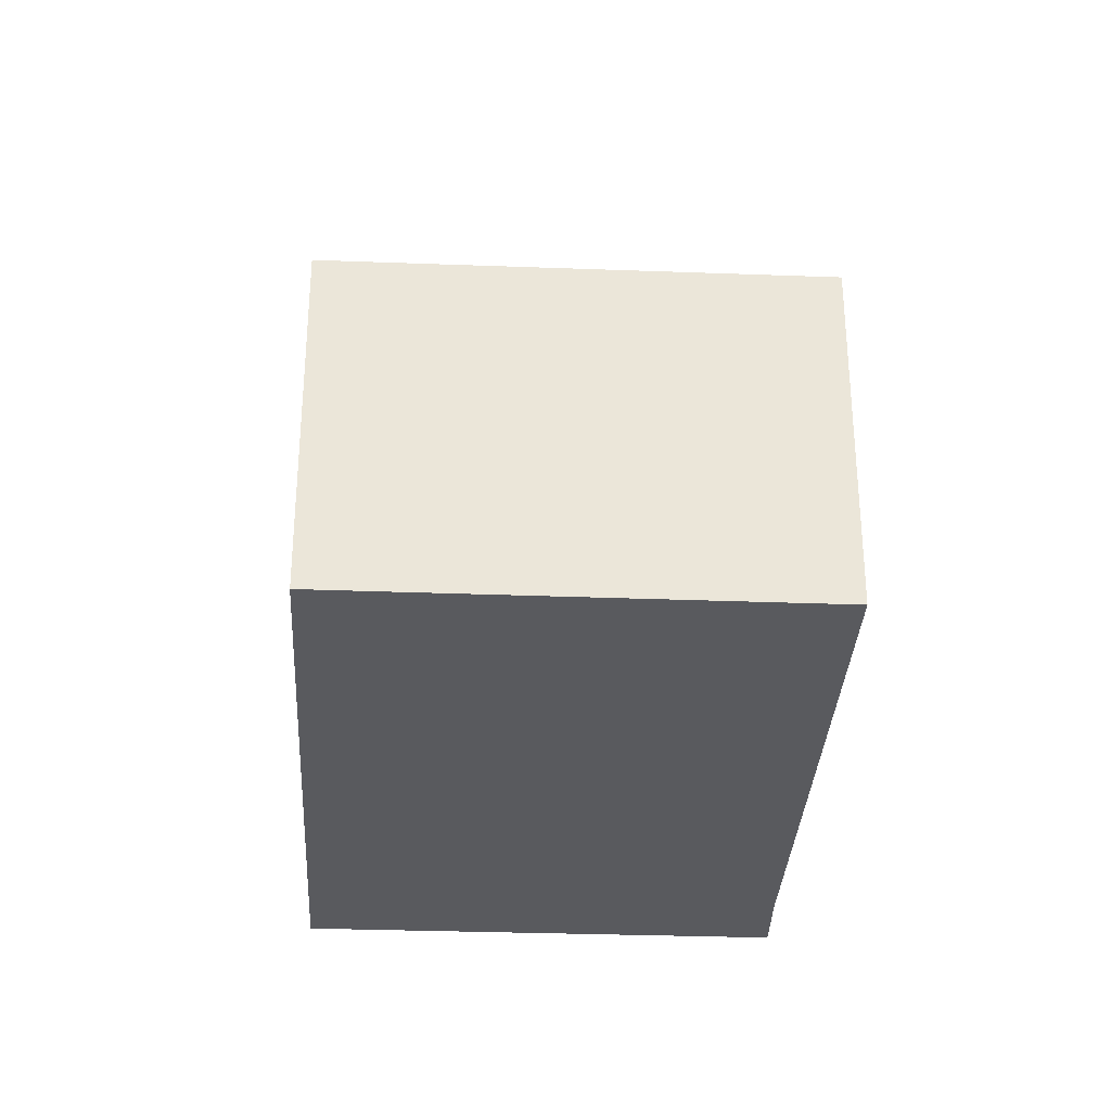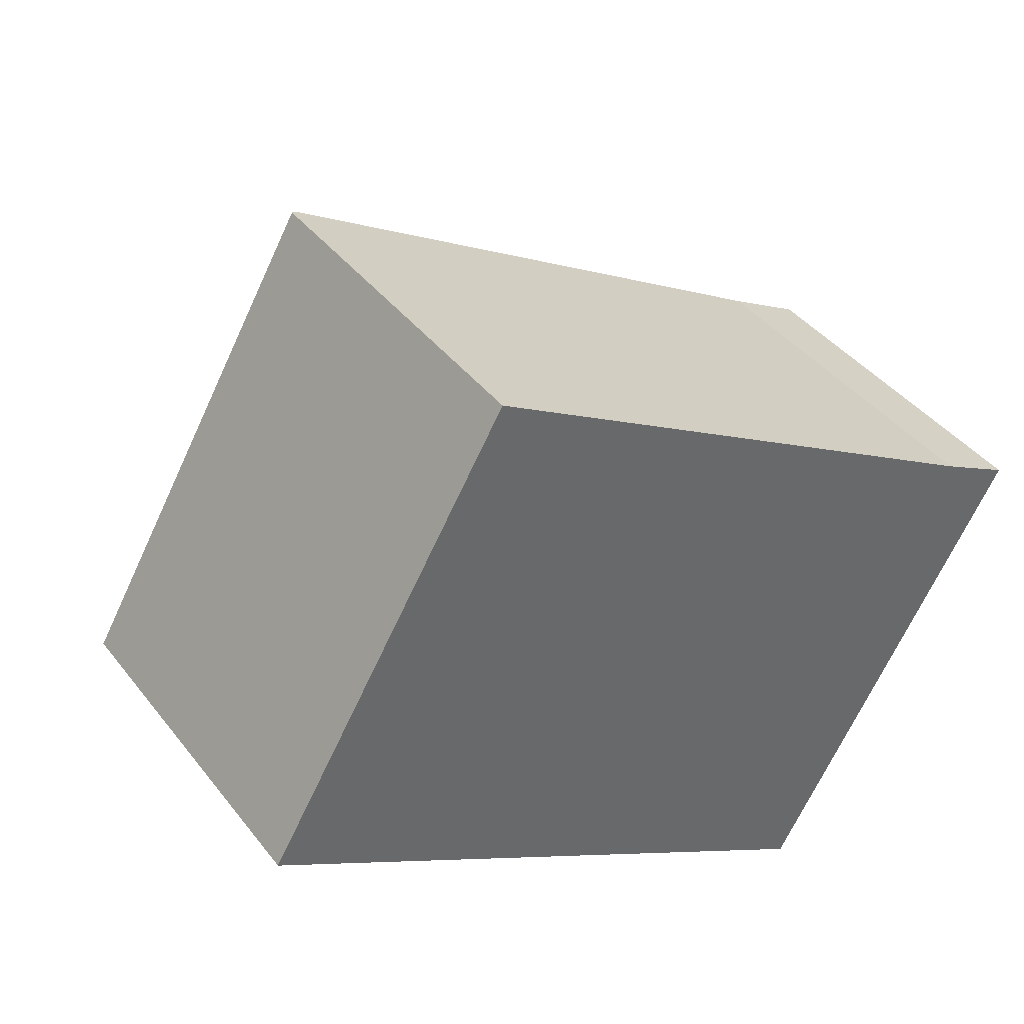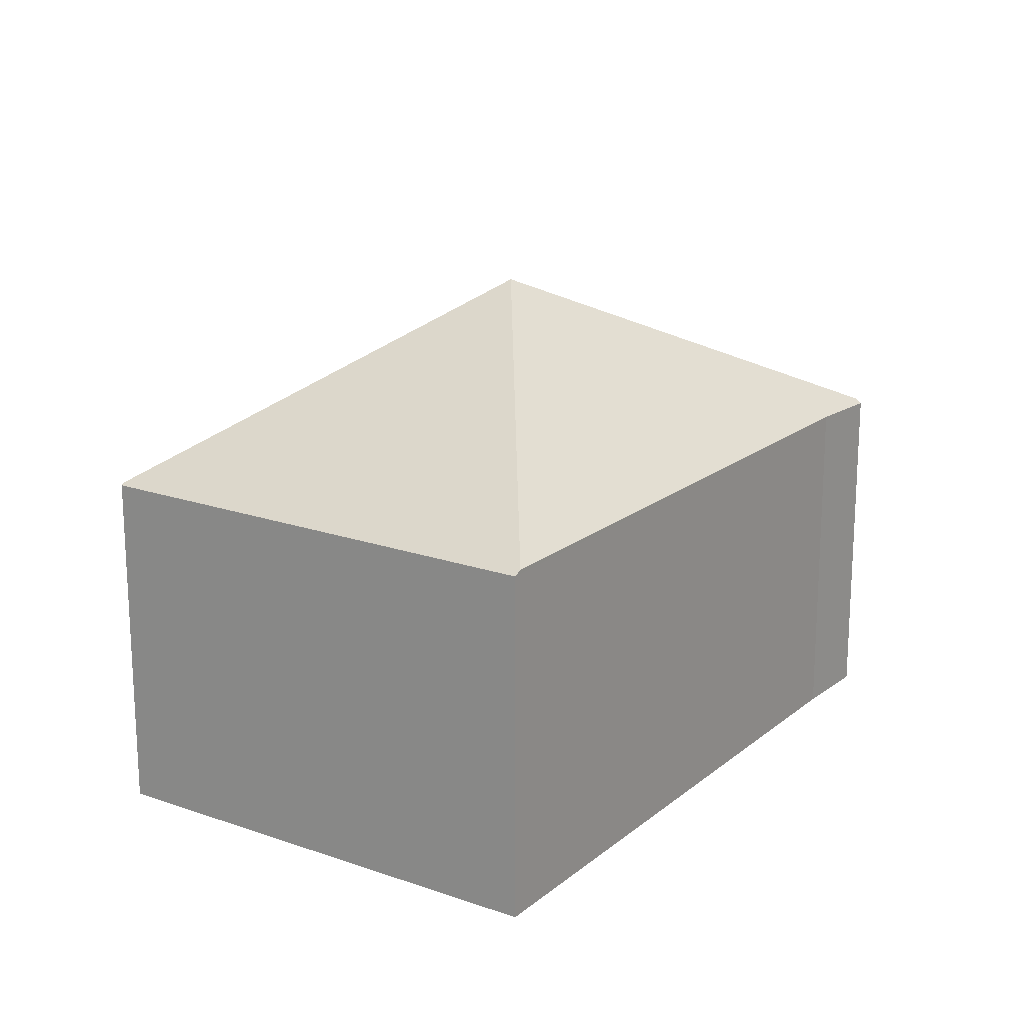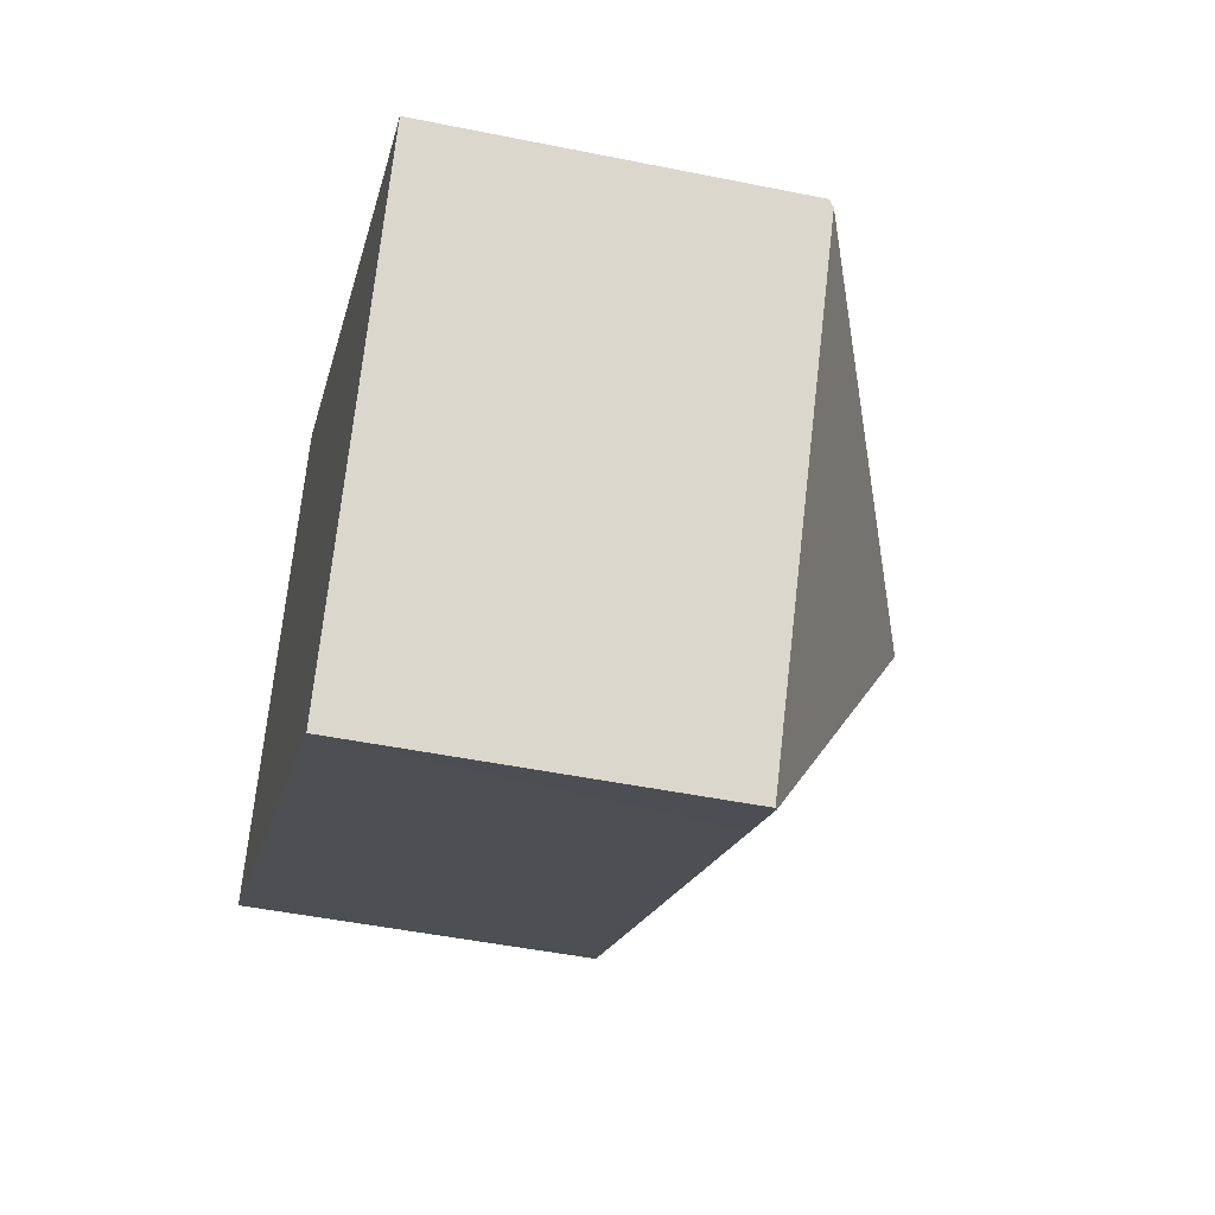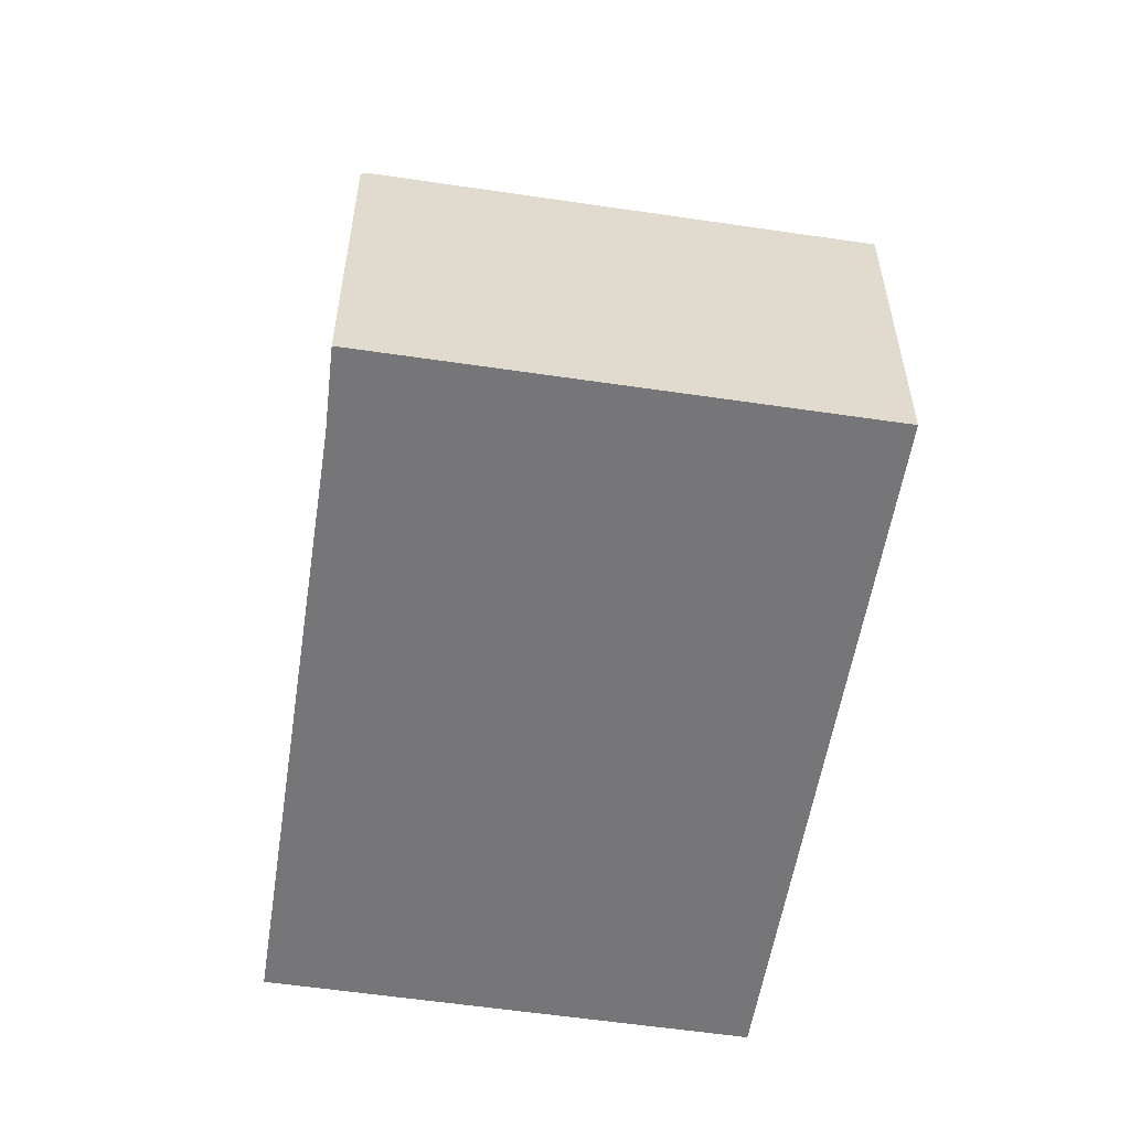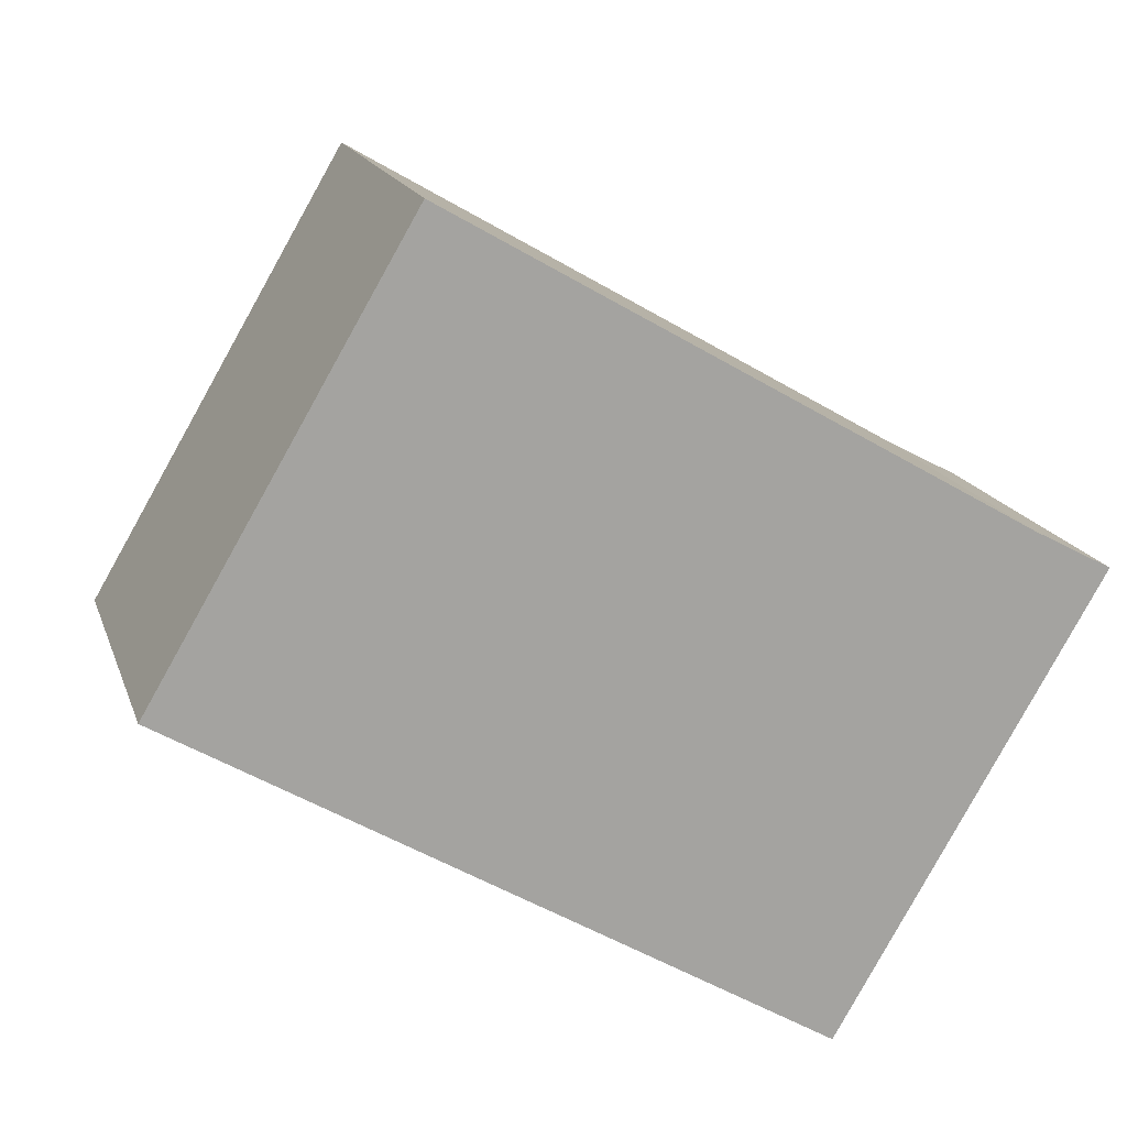
<metadata>
{"format":"obj","ext":"obj","renderer":"f3d","projection":"perspective","resolution":1024,"background":"white","views":[{"elev":-31.8,"azim":-62.7,"up":"+Y"},{"elev":40.5,"azim":-34.0,"up":"+Z"},{"elev":18.8,"azim":-25.9,"up":"+Y"},{"elev":-47.6,"azim":77.1,"up":"+Z"},{"elev":-56.9,"azim":111.5,"up":"+Y"},{"elev":16.6,"azim":-15.5,"up":"+Z"}]}
</metadata>
<code>
v  2.76 3.868 4.529
v  0 3.816 2.337e-16
v  2.68 3.822 4.575
v  4.703 5.767 0.303
v  0.04 3.839 -0.024
v  9.42 3.817 0.633
v  8.65 3.801 1.119
v  9.455 3.767 0.693
v  6.673 3.842 -3.981
v  6.716 3.817 -4.007
v  5.898 3.845 -3.514
v  2.68 -2.801e-16 4.575
v  0 0 0
v  8.65 -6.852e-17 1.119
v  2.76 -2.773e-16 4.529
v  9.455 -4.243e-17 0.693
v  6.716 2.454e-16 -4.007
v  9.42 -3.876e-17 0.633
v  0.04 1.47e-18 -0.024
v  6.673 2.438e-16 -3.981
v  5.898 2.152e-16 -3.514
g defaultobject
f 1 2 3
f 2 1 4
f 2 4 5
f 6 7 8
f 7 6 4
f 7 4 1
f 9 6 10
f 6 9 4
f 11 4 9
f 4 11 5
f 2 12 3
f 12 2 13
f 3 7 1
f 7 3 12
f 7 12 14
f 14 12 15
f 14 8 7
f 8 14 16
f 8 10 6
f 10 8 16
f 10 16 17
f 17 16 18
f 10 11 9
f 11 10 17
f 11 17 5
f 5 17 2
f 2 17 19
f 2 19 13
f 19 17 20
f 19 20 21
f 18 20 17
f 20 18 16
f 20 16 14
f 20 14 21
f 21 14 15
f 21 15 19
f 19 15 12
f 19 12 13

</code>
